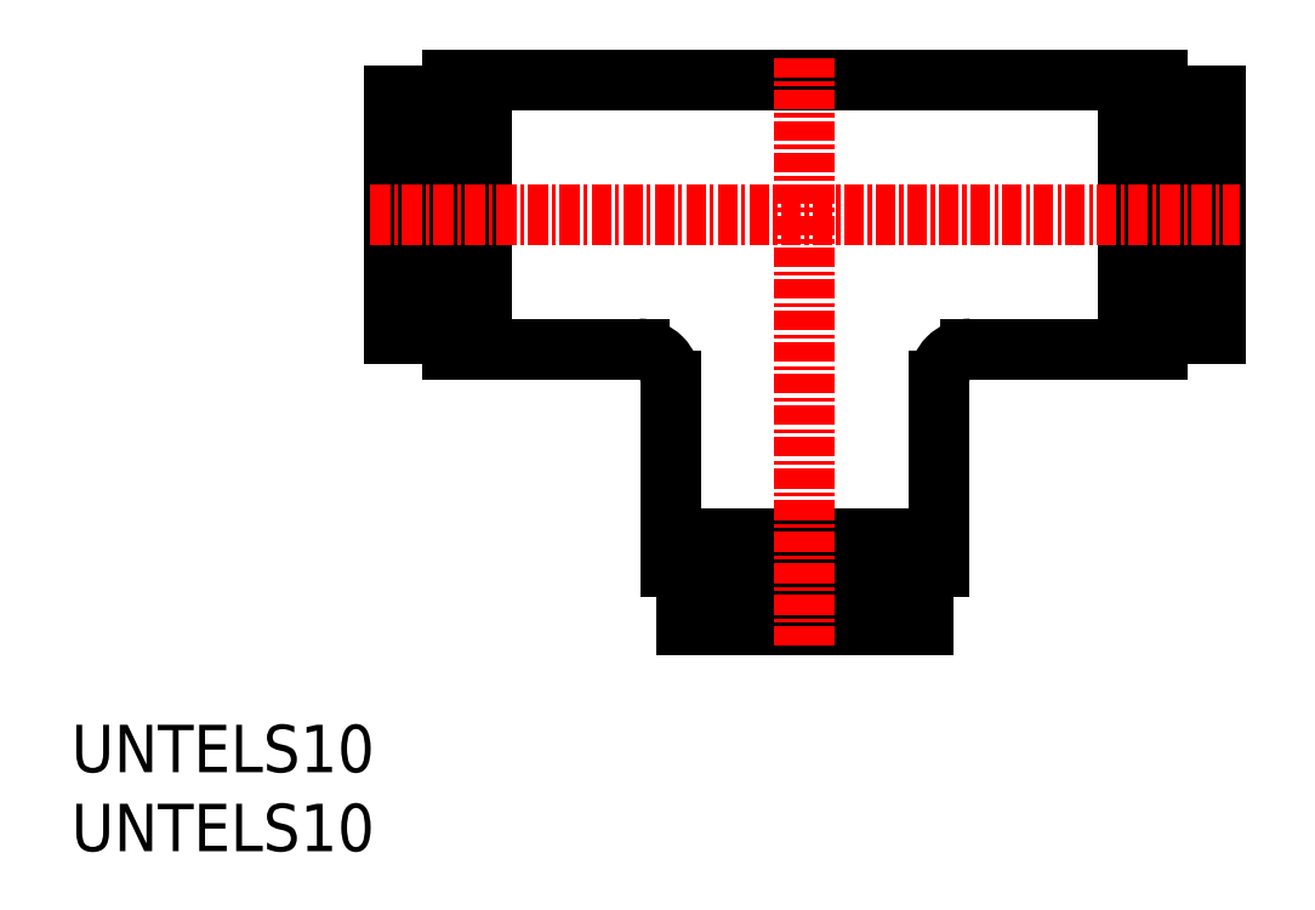
<metadata>
{"format":"dxf","ext":"dxf","renderer":"ezdxf+matplotlib","layout":"modelspace","background":"white","min_lineweight":24,"dpi":150}
</metadata>
<code>
0
SECTION
2
ENTITIES
0
INSERT
8
0
2
*U4
10
0
20
0
30
0
0
INSERT
8
0
2
*U5
10
0
20
0
30
0
0
ARC
8
0
10
35.94
20
29.79
30
0
40
2
50
360
51
90
0
ARC
8
0
10
56.94
20
29.79
30
0
40
2
50
90
51
180
0
LINE
8
0
10
35.94
20
31.79
30
0
11
25.94
21
31.79
31
0
0
LINE
8
0
10
25.94
20
48.79
30
0
11
25.94
21
31.79
31
0
0
LINE
8
0
10
25.94
20
31.79
30
0
11
24.15
21
31.79
31
0
0
LINE
8
0
10
22.45
20
32.79
30
0
11
20.45
21
32.79
31
0
0
LINE
8
0
10
24.15
20
34.39
30
0
11
22.45
21
34.39
31
0
0
LINE
8
0
10
24.15
20
46.19
30
0
11
22.45
21
46.19
31
0
0
LINE
8
0
10
20.45
20
47.79
30
0
11
20.45
21
32.79
31
0
0
LINE
8
0
10
22.45
20
32.79
30
0
11
22.45
21
47.79
31
0
0
LINE
8
0
10
22.45
20
47.79
30
0
11
20.45
21
47.79
31
0
0
LINE
8
0
10
24.15
20
31.79
30
0
11
24.15
21
48.79
31
0
0
LINE
8
0
10
25.94
20
48.79
30
0
11
24.15
21
48.79
31
0
0
LINE
8
0
10
54.94
20
19.79
30
0
11
54.94
21
17.99
31
0
0
LINE
8
0
10
53.94
20
16.29
30
0
11
53.94
21
14.29
31
0
0
LINE
8
0
10
52.34
20
17.99
30
0
11
52.34
21
16.29
31
0
0
LINE
8
0
10
40.54
20
17.99
30
0
11
40.54
21
16.29
31
0
0
LINE
8
0
10
38.94
20
14.29
30
0
11
53.94
21
14.29
31
0
0
LINE
8
0
10
53.94
20
16.29
30
0
11
38.94
21
16.29
31
0
0
LINE
8
0
10
38.94
20
16.29
30
0
11
38.94
21
14.29
31
0
0
LINE
8
0
10
54.94
20
17.99
30
0
11
37.94
21
17.99
31
0
0
LINE
8
0
10
37.94
20
19.79
30
0
11
37.94
21
17.99
31
0
0
LINE
8
0
10
37.94
20
19.79
30
0
11
54.94
21
19.79
31
0
0
LINE
8
0
10
66.94
20
31.79
30
0
11
68.74
21
31.79
31
0
0
LINE
8
0
10
70.44
20
32.79
30
0
11
72.44
21
32.79
31
0
0
LINE
8
0
10
68.74
20
34.39
30
0
11
70.44
21
34.39
31
0
0
LINE
8
0
10
68.74
20
46.19
30
0
11
70.44
21
46.19
31
0
0
LINE
8
0
10
72.44
20
47.79
30
0
11
72.44
21
32.79
31
0
0
LINE
8
0
10
70.44
20
32.79
30
0
11
70.44
21
47.79
31
0
0
LINE
8
0
10
70.44
20
47.79
30
0
11
72.44
21
47.79
31
0
0
LINE
8
0
10
68.74
20
31.79
30
0
11
68.74
21
48.79
31
0
0
LINE
8
0
10
66.94
20
48.79
30
0
11
68.74
21
48.79
31
0
0
LINE
8
0
10
66.94
20
48.79
30
0
11
66.94
21
31.79
31
0
0
LINE
8
0
10
56.94
20
31.79
30
0
11
66.94
21
31.79
31
0
0
LINE
8
0
10
25.94
20
48.79
30
0
11
66.94
21
48.79
31
0
0
LINE
8
CENTER
10
18.93
20
40.29
30
0
11
73.95
21
40.29
31
0
0
LINE
8
0
10
54.94
20
29.79
30
0
11
54.94
21
19.79
31
0
0
LINE
8
0
10
37.94
20
29.79
30
0
11
37.94
21
19.79
31
0
0
LINE
8
CENTER
10
46.44
20
50.21
30
0
11
46.44
21
13.02
31
0
0
ENDSEC
0
EOF

</code>
